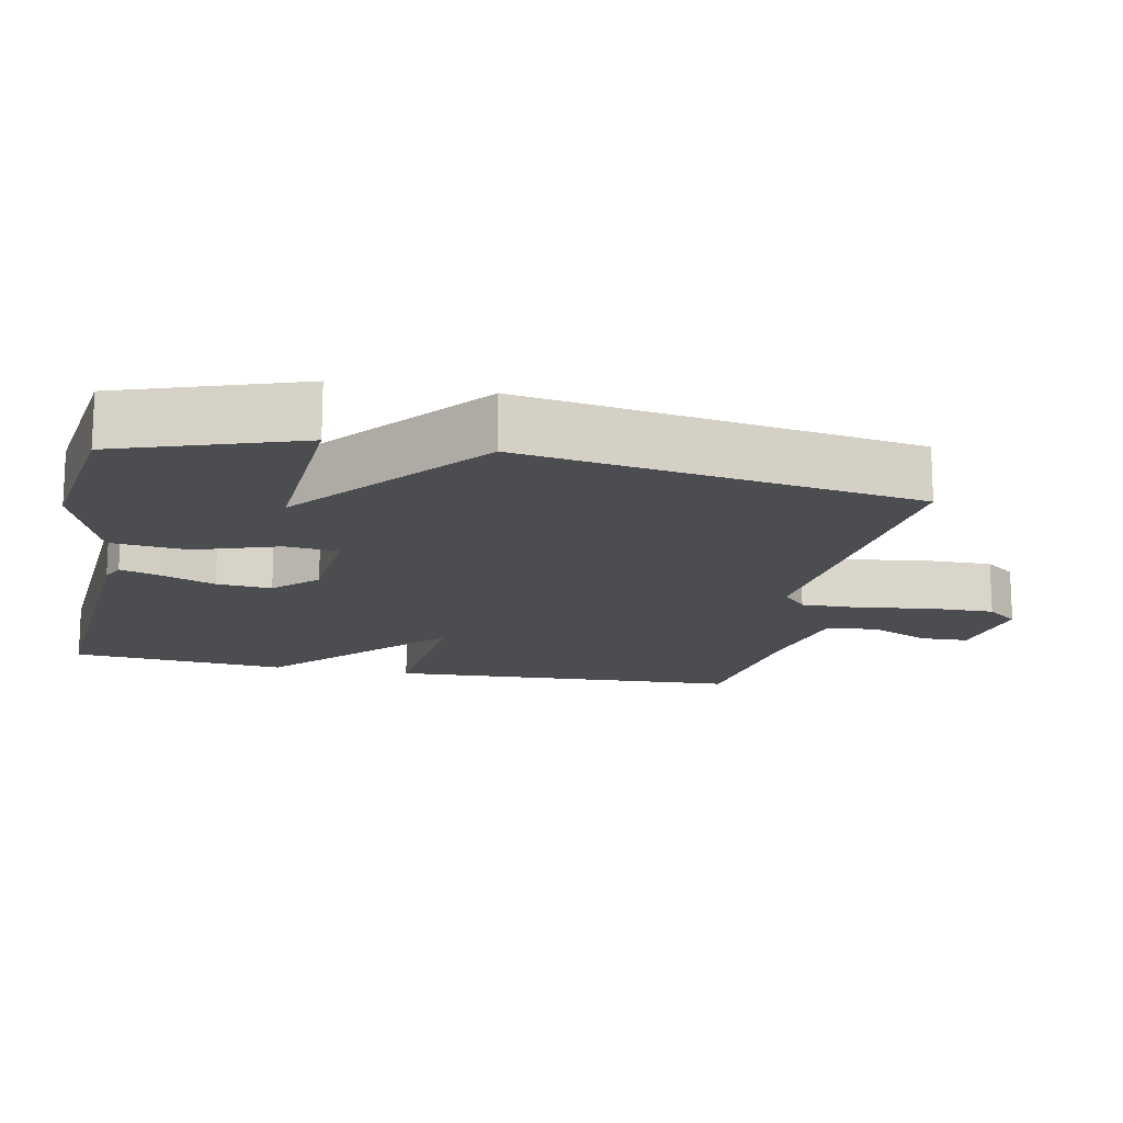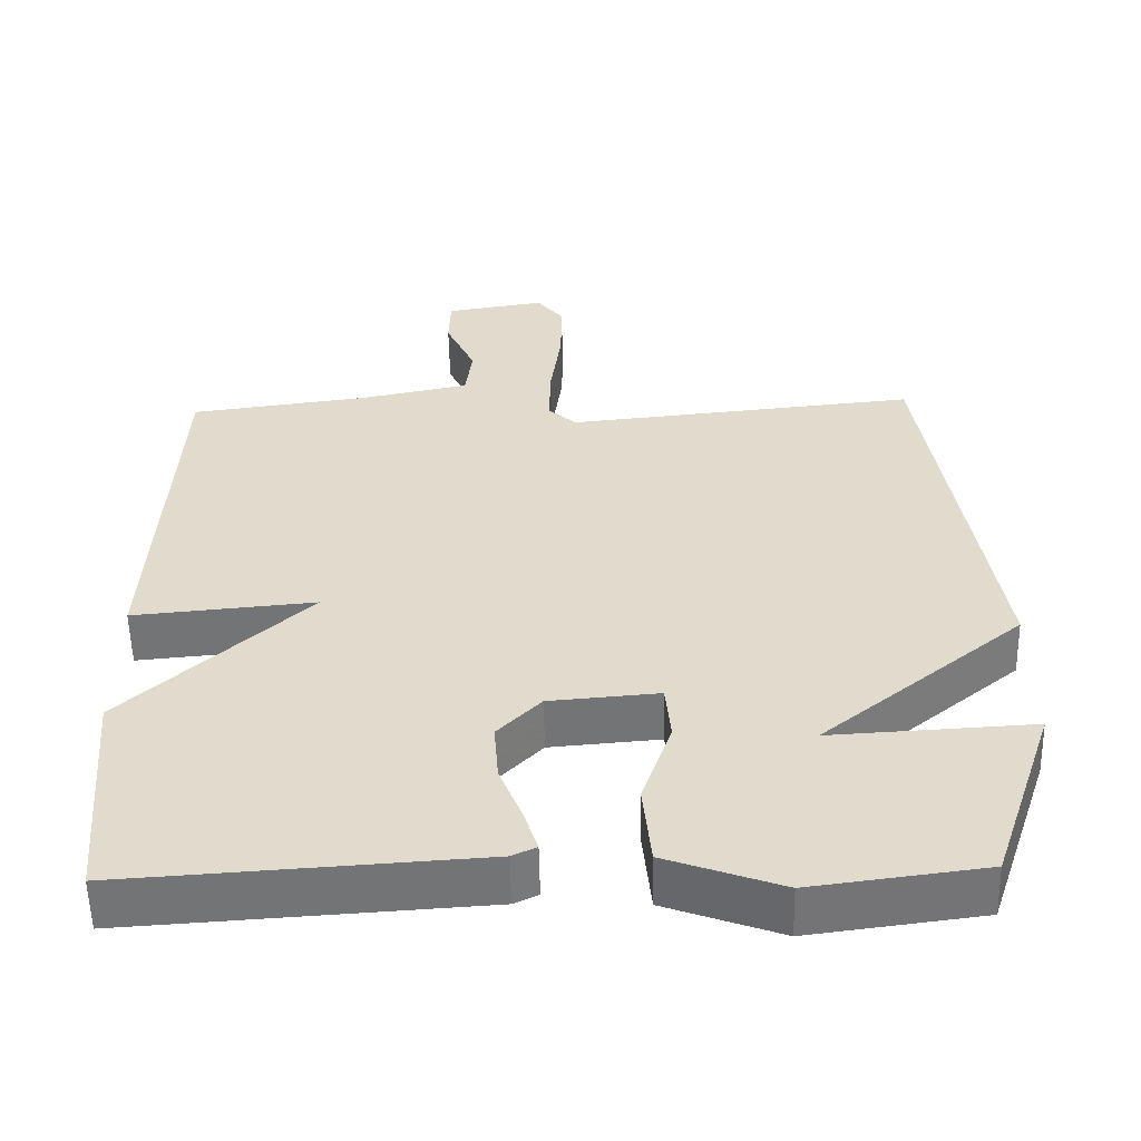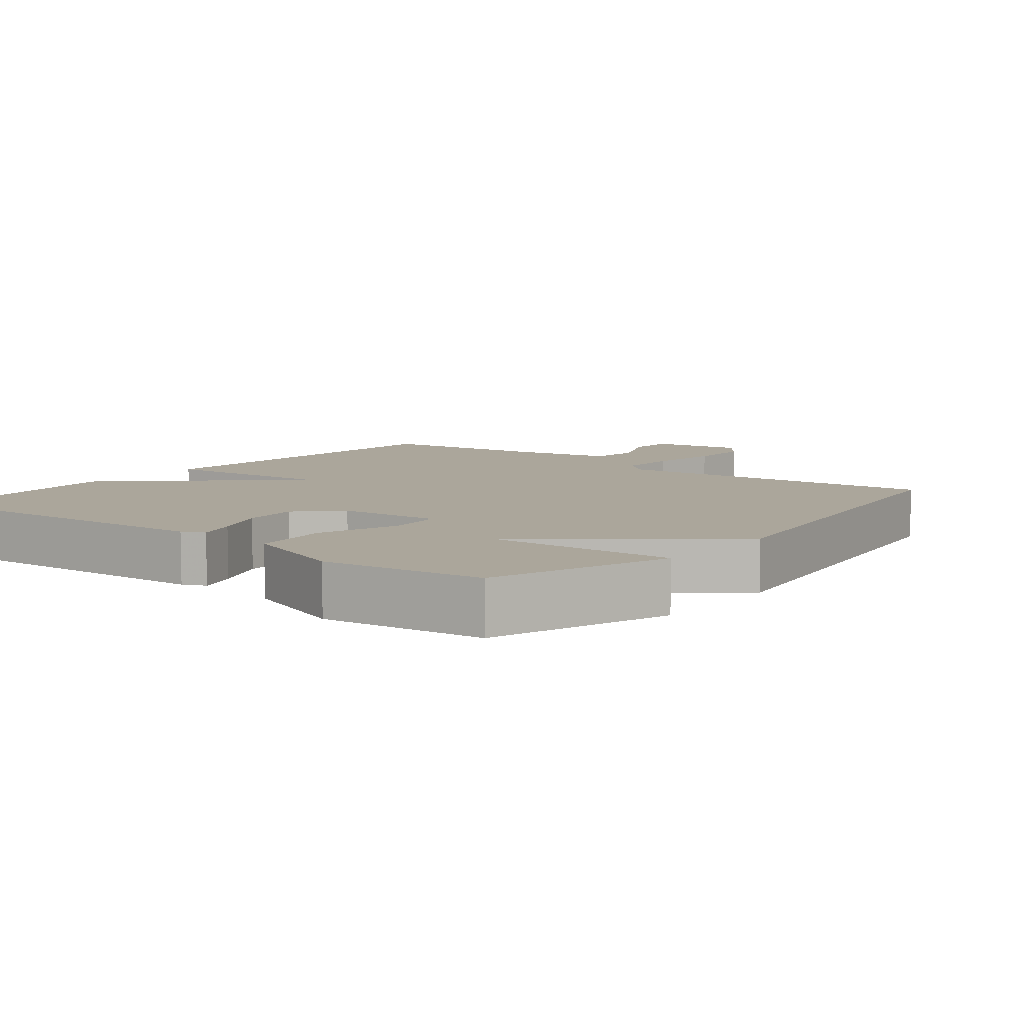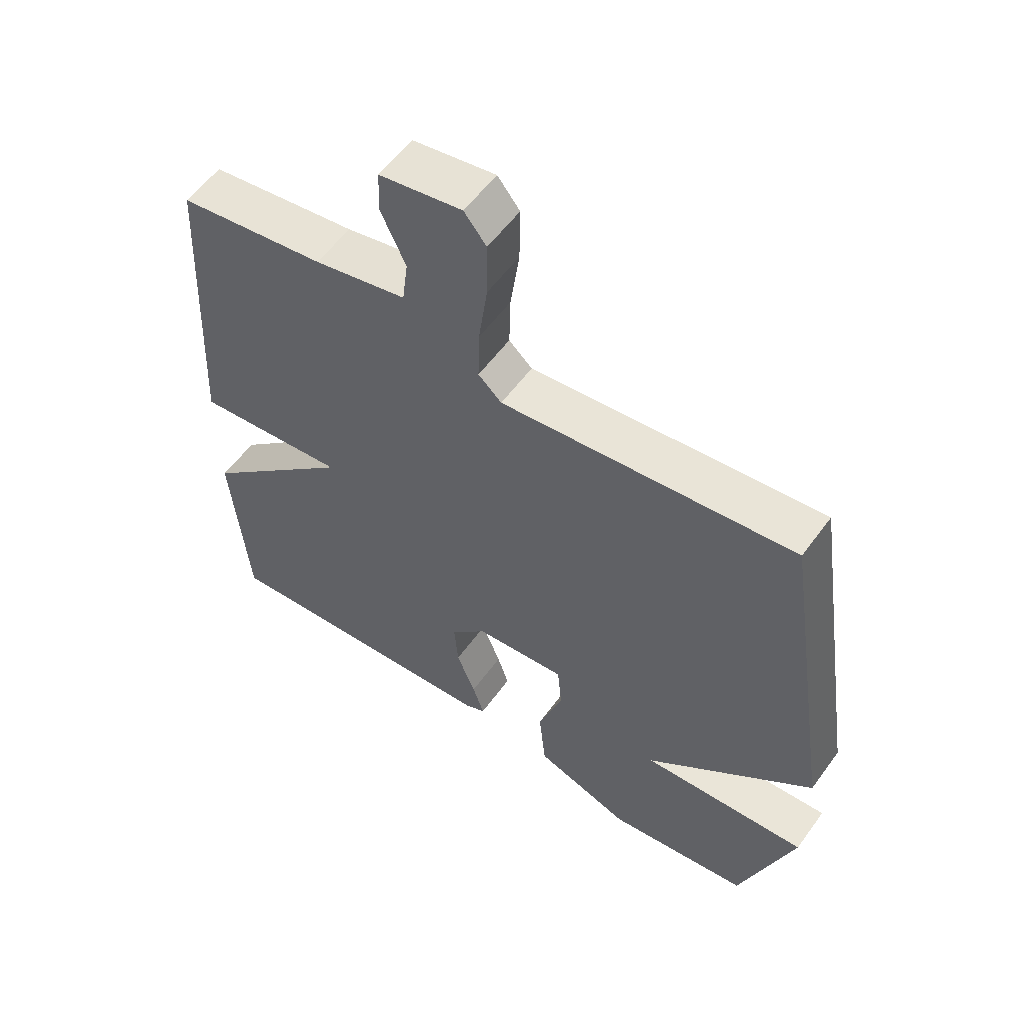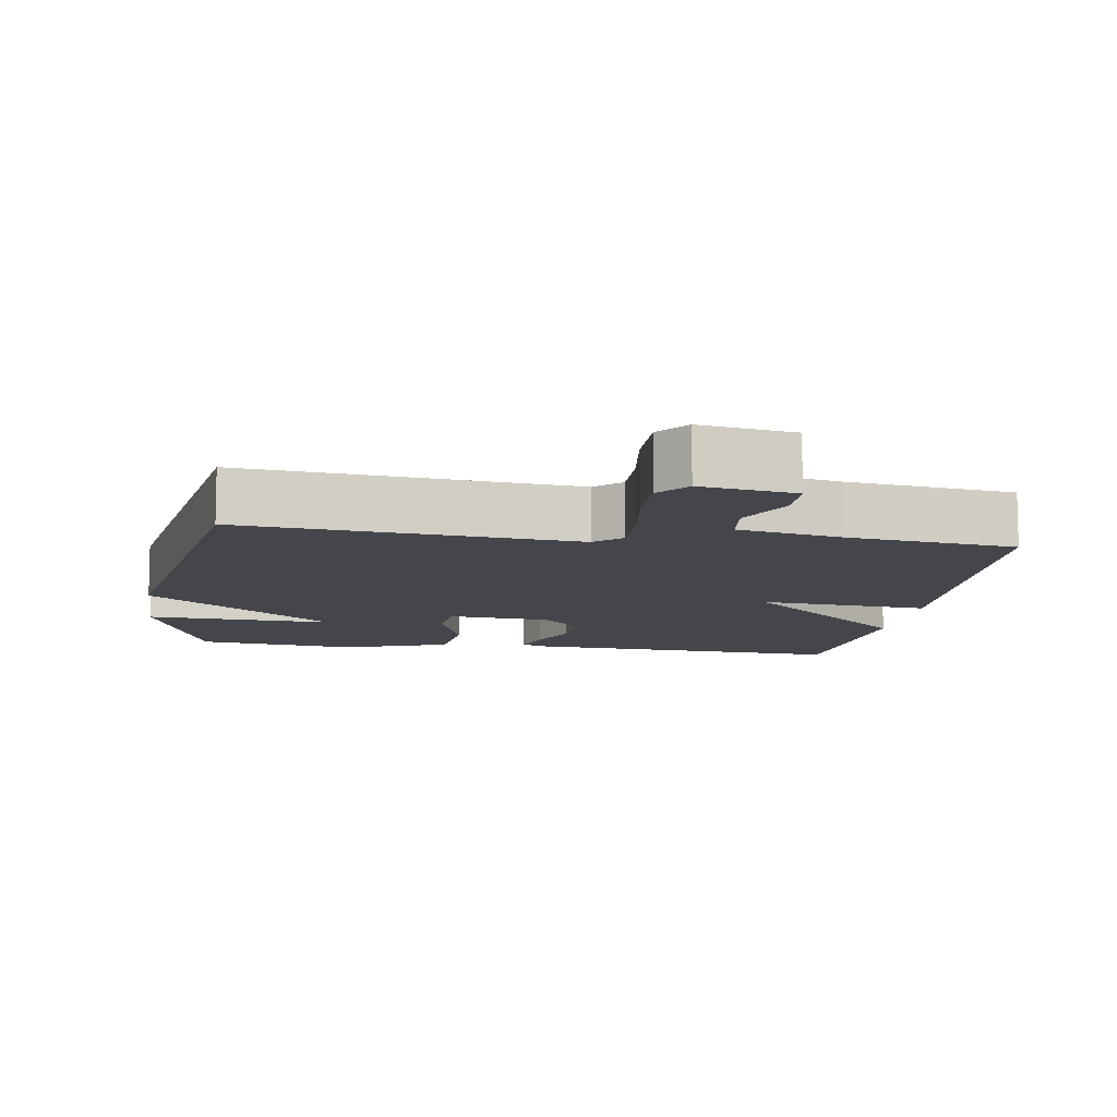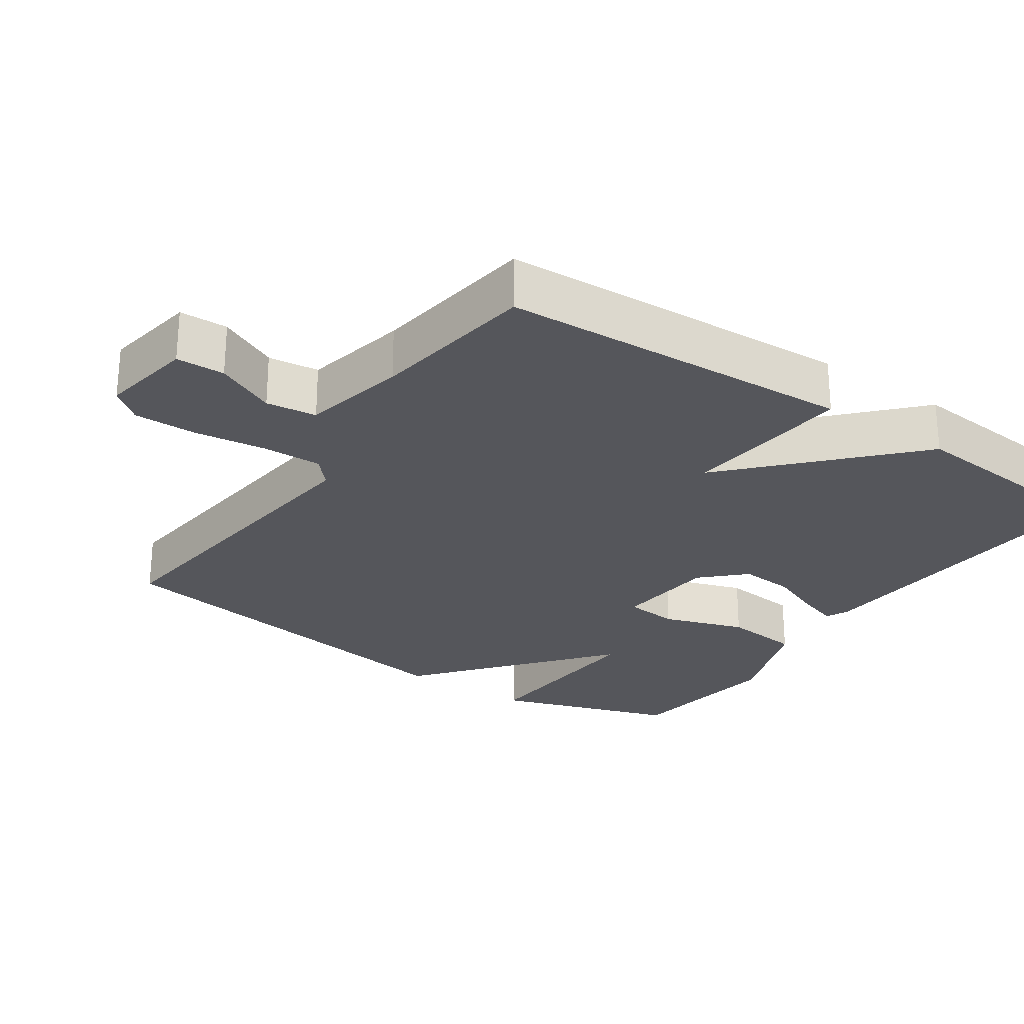
<metadata>
{"format":"obj","ext":"obj","renderer":"f3d","projection":"perspective","resolution":1024,"background":"white","views":[{"elev":-15.8,"azim":-101.5,"up":"+Y"},{"elev":-55.7,"azim":-178.8,"up":"+Z"},{"elev":8.0,"azim":-141.3,"up":"+Y"},{"elev":56.8,"azim":-144.4,"up":"+Z"},{"elev":-10.1,"azim":-8.7,"up":"+Y"},{"elev":-26.3,"azim":55.4,"up":"+Y"}]}
</metadata>
<code>
v 0.5 0.07 0.5
v 0.526 0.07 0.003
v 0.286 0.07 0.025
v 0.526 0.07 -0.197
v 0.5 0.07 -0.5
v 0.037 0.07 -0.47
v 0.005 0.07 -0.455
v 0.023 0.07 -0.399
v 0.053 0.07 -0.324
v 0.059 0.07 -0.247
v 0.002 0.07 -0.189
v -0.142 0.07 -0.177
v -0.149 0.07 -0.252
v -0.11 0.07 -0.367
v -0.121 0.07 -0.475
v -0.273 0.07 -0.53
v -0.5 0.07 -0.5
v -0.585 0.07 -0.249
v -0.32 0.07 -0.264
v -0.585 0.07 -0.049
v -0.5 0.07 0.5
v -0.037 0.07 0.453
v 0 0.07 0.487
v -0.002 0.07 0.57
v -0.016 0.07 0.672
v -0.017 0.07 0.761
v 0.018 0.07 0.805
v 0.149 0.07 0.784
v 0.151 0.07 0.716
v 0.112 0.07 0.632
v 0.121 0.07 0.561
v 0.267 0.07 0.531
v 0.5 0 0.5
v 0.526 0 0.003
v 0.286 0 0.025
v 0.526 0 -0.197
v 0.5 0 -0.5
v 0.037 0 -0.47
v 0.005 0 -0.455
v 0.023 0 -0.399
v 0.053 0 -0.324
v 0.059 0 -0.247
v 0.002 0 -0.189
v -0.142 0 -0.177
v -0.149 0 -0.252
v -0.11 0 -0.367
v -0.121 0 -0.475
v -0.273 0 -0.53
v -0.5 0 -0.5
v -0.585 0 -0.249
v -0.32 0 -0.264
v -0.585 0 -0.049
v -0.5 0 0.5
v -0.037 0 0.453
v 0 0 0.487
v -0.002 0 0.57
v -0.016 0 0.672
v -0.017 0 0.761
v 0.018 0 0.805
v 0.149 0 0.784
v 0.151 0 0.716
v 0.112 0 0.632
v 0.121 0 0.561
v 0.267 0 0.531
f 28 29 30
f 27 28 30
f 26 27 30
f 25 26 30
f 24 25 30
f 23 24 30 31
f 22 23 31 32
f 19 20 21 22
f 17 18 19
f 16 17 19
f 15 16 19
f 14 15 19
f 13 14 19
f 12 13 19
f 22 32 1
f 19 22 1
f 12 19 1
f 7 8 9
f 6 7 9
f 5 6 9
f 4 5 9
f 3 4 9
f 3 9 10
f 1 2 3
f 11 12 1 3
f 3 10 11
f 62 61 60
f 62 60 59
f 62 59 58
f 62 58 57
f 62 57 56
f 63 62 56 55
f 64 63 55 54
f 54 53 52 51
f 51 50 49
f 51 49 48
f 51 48 47
f 51 47 46
f 51 46 45
f 51 45 44
f 33 64 54
f 33 54 51
f 33 51 44
f 41 40 39
f 41 39 38
f 41 38 37
f 41 37 36
f 41 36 35
f 42 41 35
f 35 34 33
f 35 33 44 43
f 43 42 35
f 1 33 34 2
f 2 34 35 3
f 3 35 36 4
f 4 36 37 5
f 5 37 38 6
f 6 38 39 7
f 7 39 40 8
f 8 40 41 9
f 9 41 42 10
f 10 42 43 11
f 11 43 44 12
f 12 44 45 13
f 13 45 46 14
f 14 46 47 15
f 15 47 48 16
f 16 48 49 17
f 17 49 50 18
f 18 50 51 19
f 19 51 52 20
f 20 52 53 21
f 21 53 54 22
f 22 54 55 23
f 23 55 56 24
f 24 56 57 25
f 25 57 58 26
f 26 58 59 27
f 27 59 60 28
f 28 60 61 29
f 29 61 62 30
f 30 62 63 31
f 31 63 64 32
f 32 64 33 1

</code>
